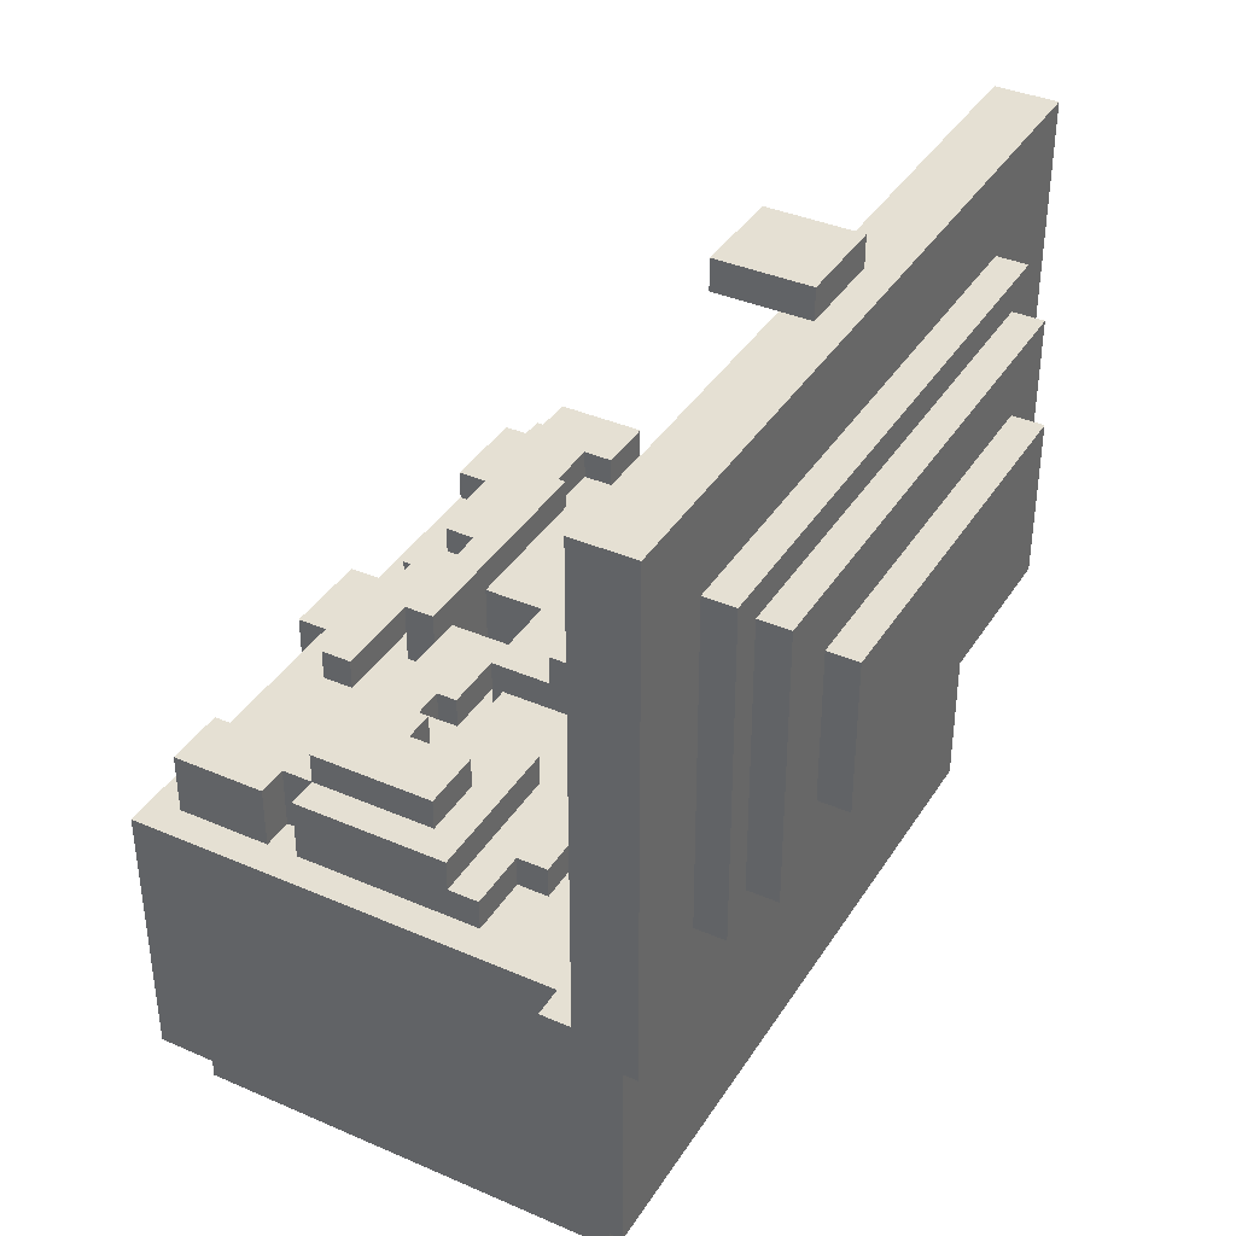
<metadata>
{"format":"obj","ext":"obj","renderer":"f3d","projection":"perspective","resolution":1024,"background":"white","views":[{"elev":38.0,"azim":-151.1,"up":"+Y"}]}
</metadata>
<code>
v -12 16 5
v -12 16 -7
v -12 21 5
v -12 21 -7
v -11 14 7
v -11 14 -9
v -11 16 5
v -11 16 -7
v -11 21 5
v -11 21 -7
v -11 23 7
v -11 23 -9
v -10 13 8
v -10 13 -10
v -10 14 7
v -10 14 -9
v -10 23 7
v -10 23 -9
v -10 24 8
v -10 24 -10
v -9 10 12
v -9 10 -13
v -9 11 11
v -9 11 -12
v -9 13 8
v -9 13 -10
v -9 24 8
v -9 24 -10
v -9 26 11
v -9 26 -12
v -9 27 12
v -9 27 -13
v -8 2 11
v -8 2 -12
v -8 10 11
v -8 10 -12
v -8 27 1
v -8 27 -2
v -8 28 1
v -8 28 -2
v -7 0 10
v -7 0 -11
v -7 2 10
v -7 2 -11
v -5 11 11
v -5 11 7
v -5 11 5
v -5 11 1
v -5 12 11
v -5 12 7
v -5 12 5
v -5 12 1
v -4 11 -3
v -4 11 -9
v -4 12 8
v -4 12 7
v -4 12 5
v -4 12 3
v -4 12 -3
v -4 12 -9
v -4 13 8
v -4 13 3
v -3 11 1
v -3 11 -2
v -3 11 -9
v -3 11 -11
v -3 12 3
v -3 12 1
v -3 12 -9
v -3 12 -11
v -3 13 3
v -3 13 -2
v -2 12 -6
v -2 12 -11
v -2 13 -6
v -2 13 -11
v -1 10 4
v -1 10 -2
v -1 10 -6
v -1 10 -7
v -1 11 10
v -1 11 6
v -1 11 5
v -1 11 4
v -1 11 3
v -1 11 -2
v -1 11 -6
v -1 11 -7
v -1 12 10
v -1 12 8
v -1 12 6
v -1 12 5
v -1 12 3
v -1 13 -8
v -1 13 -10
v -1 14 -8
v -1 14 -10
v 1 13 -7
v 1 13 -8
v 1 14 -7
v 1 14 -8
v 2 10 6
v 2 10 5
v 2 11 -2
v 2 11 -4
v 2 11 -5
v 2 11 -6
v 2 12 6
v 2 12 5
v 2 12 -2
v 2 12 -4
v 2 13 -5
v 2 13 -6
v 3 10 -2
v 3 10 -7
v 3 11 -2
v 3 11 -4
v 3 11 -5
v 3 11 -7
v 3 12 -4
v 3 12 -5
v 4 10 1
v 4 10 -2
v 4 11 11
v 4 11 10
v 4 11 9
v 4 11 -1
v 4 11 -2
v 4 11 -10
v 4 11 -11
v 4 12 11
v 4 12 9
v 4 12 6
v 4 12 1
v 4 12 -1
v 4 12 -2
v 4 13 6
v 4 13 -2
v 4 13 -10
v 4 13 -11
v 5 11 9
v 5 11 7
v 5 11 6
v 5 12 9
v 5 12 6
v 5 12 -2
v 5 12 -4
v 5 12 -5
v 5 13 -2
v 5 13 -5
v 6 11 2
v 6 11 1
v 6 12 2
v 6 12 1
v 7 10 9
v 7 10 6
v 7 11 9
v 7 11 6
v -8 13 9
v -8 13 -10
v -8 24 9
v -8 24 -10
v -7 10 12
v -7 10 11
v -7 11 11
v -7 11 -12
v -7 11 -13
v -7 13 9
v -7 13 -10
v -7 24 9
v -7 24 -10
v -7 26 11
v -7 26 -12
v -7 27 12
v -7 27 1
v -7 27 -0
v -7 27 -1
v -7 27 -2
v -7 27 -13
v -6 10 -12
v -6 10 -13
v -6 11 -12
v -6 11 -13
v -5 27 1
v -5 27 -2
v -5 28 1
v -5 28 -2
v -3 10 1
v -3 10 -1
v -3 11 1
v -3 11 -1
v -2 10 4
v -2 10 1
v -2 10 -1
v -2 10 -7
v -2 11 11
v -2 11 10
v -2 11 7
v -2 11 5
v -2 11 4
v -2 11 3
v -2 11 1
v -2 11 -1
v -2 11 -2
v -2 11 -3
v -2 11 -7
v -2 12 11
v -2 12 8
v -2 12 7
v -2 12 5
v -2 12 3
v 0 10 6
v 0 10 5
v 0 11 6
v 0 11 5
v 0 12 3
v 0 12 -2
v 0 13 3
v 0 13 -2
v 1 10 -6
v 1 10 -7
v 1 11 -3
v 1 11 -6
v 1 11 -7
v 1 12 8
v 1 12 6
v 1 12 5
v 1 12 3
v 1 12 -3
v 1 12 -6
v 1 13 8
v 1 13 3
v 2 10 1
v 2 10 -2
v 2 11 -1
v 2 11 -2
v 2 12 1
v 2 12 -1
v 3 10 7
v 3 10 6
v 3 11 10
v 3 11 7
v 3 11 -10
v 3 11 -11
v 3 12 10
v 3 12 6
v 3 13 -7
v 3 13 -10
v 3 13 -11
v 3 14 -7
v 3 14 -10
v 4 11 -2
v 4 11 -4
v 4 12 -2
v 4 12 -4
v 4 12 -5
v 4 12 -6
v 4 13 -5
v 4 13 -6
v 5 11 2
v 5 11 -2
v 5 12 1
v 5 12 -2
v 5 13 2
v 5 13 1
v 6 10 9
v 6 10 7
v 6 11 9
v 6 11 7
v 6 11 -4
v 6 11 -9
v 6 12 6
v 6 12 2
v 6 12 1
v 6 12 -4
v 6 12 -5
v 6 12 -6
v 6 13 6
v 6 13 2
v 6 13 1
v 6 13 -5
v 6 13 -6
v 6 13 -9
v 7 0 10
v 7 0 -11
v 7 2 10
v 7 2 -11
v 7 11 11
v 7 11 9
v 7 11 6
v 7 11 1
v 7 11 -9
v 7 11 -11
v 7 12 11
v 7 12 9
v 7 12 6
v 7 12 1
v 7 13 -9
v 7 13 -11
v 8 2 11
v 8 2 -12
v 8 8 1
v 8 8 -2
v 8 10 11
v 8 10 1
v 8 10 -2
v 8 10 -12
v 8 11 11
v 8 11 9
v 8 11 6
v 8 11 1
v 8 11 -2
v 8 11 -12
v 8 12 9
v 8 12 6
v 9 8 1
v 9 8 -2
v 9 9 -0
v 9 9 -1
v 9 10 -0
v 9 10 -1
v 9 11 1
v 9 11 -2
v -9 10 12
v -9 27 12
v -7 10 12
v -7 27 12
v -8 2 11
v -8 10 11
v -7 10 11
v -7 11 11
v -5 11 11
v -5 12 11
v -2 11 11
v -2 12 11
v 4 11 11
v 4 12 11
v 7 11 11
v 7 12 11
v 8 2 11
v 8 10 11
v 8 11 11
v -7 0 10
v -7 2 10
v -1 11 10
v -1 12 10
v 3 11 10
v 3 12 10
v 7 0 10
v 7 2 10
v 7 11 9
v 7 12 9
v 8 11 9
v 8 12 9
v -10 13 8
v -10 24 8
v -9 13 8
v -9 24 8
v -4 12 8
v -4 13 8
v -2 12 8
v -1 12 8
v 1 12 8
v 1 13 8
v -11 14 7
v -11 23 7
v -10 14 7
v -10 23 7
v 3 10 6
v 3 12 6
v 4 12 6
v 4 13 6
v 5 11 6
v 5 12 6
v 6 10 6
v 6 12 6
v 6 13 6
v 7 10 6
v 7 11 6
v -12 16 5
v -12 21 5
v -11 16 5
v -11 21 5
v -5 11 5
v -5 12 5
v -4 12 5
v -2 11 5
v -2 12 5
v -1 11 5
v -1 12 5
v 0 10 5
v 0 11 5
v 1 12 5
v 2 10 5
v 2 12 5
v -2 11 3
v -2 12 3
v -1 11 3
v -1 12 3
v -8 27 1
v -8 28 1
v -7 27 1
v -5 27 1
v -5 28 1
v 5 12 1
v 5 13 1
v 6 12 1
v 6 13 1
v 8 8 1
v 8 10 1
v 8 11 1
v 9 8 1
v 9 11 1
v -3 10 -1
v -3 11 -1
v -2 10 -1
v -2 11 -1
v 2 11 -1
v 2 12 -1
v 4 11 -1
v 4 12 -1
v 3 10 -2
v 3 11 -2
v 4 10 -2
v 4 11 -2
v -4 11 -3
v -4 12 -3
v -2 11 -3
v 1 11 -3
v 1 12 -3
v 4 11 -4
v 4 12 -4
v 5 12 -4
v 6 11 -4
v 6 12 -4
v 2 11 -5
v 2 13 -5
v 3 11 -5
v 3 12 -5
v 4 12 -5
v 4 13 -5
v -2 12 -6
v -2 13 -6
v -1 10 -6
v -1 11 -6
v 1 10 -6
v 1 11 -6
v 1 12 -6
v 2 11 -6
v 2 13 -6
v 4 12 -6
v 4 13 -6
v 6 12 -6
v 6 13 -6
v -2 10 -7
v -2 11 -7
v -1 10 -7
v -1 11 -7
v 1 10 -7
v 1 11 -7
v 1 13 -7
v 1 14 -7
v 3 10 -7
v 3 11 -7
v 3 13 -7
v 3 14 -7
v -1 13 -8
v -1 14 -8
v 1 13 -8
v 1 14 -8
v 6 11 -9
v 6 13 -9
v 7 11 -9
v 7 13 -9
v -8 13 -10
v -8 24 -10
v -7 13 -10
v -7 24 -10
v -8 13 9
v -8 24 9
v -7 13 9
v -7 24 9
v 4 11 9
v 4 12 9
v 5 11 9
v 5 12 9
v 6 10 9
v 6 11 9
v 7 10 9
v 7 11 9
v -5 11 7
v -5 12 7
v -4 12 7
v -2 11 7
v -2 12 7
v 3 10 7
v 3 11 7
v 5 11 7
v 6 10 7
v 6 11 7
v -1 11 6
v -1 12 6
v 0 10 6
v 0 11 6
v 1 12 6
v 2 10 6
v 2 12 6
v 7 11 6
v 7 12 6
v 8 11 6
v 8 12 6
v -2 10 4
v -2 11 4
v -1 10 4
v -1 11 4
v -4 12 3
v -4 13 3
v -3 12 3
v -3 13 3
v 0 12 3
v 0 13 3
v 1 12 3
v 1 13 3
v 5 11 2
v 5 13 2
v 6 11 2
v 6 12 2
v 6 13 2
v -5 11 1
v -5 12 1
v -3 10 1
v -3 11 1
v -3 12 1
v -2 10 1
v -2 11 1
v 2 10 1
v 2 12 1
v 4 10 1
v 4 12 1
v 6 11 1
v 6 12 1
v 7 11 1
v 7 12 1
v -8 27 -2
v -8 28 -2
v -7 27 -2
v -5 27 -2
v -5 28 -2
v -3 11 -2
v -3 13 -2
v -2 11 -2
v -1 10 -2
v -1 11 -2
v 0 12 -2
v 0 13 -2
v 2 10 -2
v 2 11 -2
v 2 12 -2
v 4 11 -2
v 4 12 -2
v 4 13 -2
v 5 11 -2
v 5 12 -2
v 5 13 -2
v 8 8 -2
v 8 10 -2
v 8 11 -2
v 9 8 -2
v 9 11 -2
v 2 11 -4
v 2 12 -4
v 3 11 -4
v 3 12 -4
v 5 12 -5
v 5 13 -5
v 6 12 -5
v 6 13 -5
v -12 16 -7
v -12 21 -7
v -11 16 -7
v -11 21 -7
v -11 14 -9
v -11 23 -9
v -10 14 -9
v -10 23 -9
v -4 11 -9
v -4 12 -9
v -3 11 -9
v -3 12 -9
v -10 13 -10
v -10 24 -10
v -9 13 -10
v -9 24 -10
v -1 13 -10
v -1 14 -10
v 3 11 -10
v 3 13 -10
v 3 14 -10
v 4 11 -10
v 4 13 -10
v -7 0 -11
v -7 2 -11
v -3 11 -11
v -3 12 -11
v -2 12 -11
v -2 13 -11
v 3 11 -11
v 3 13 -11
v 4 11 -11
v 4 13 -11
v 7 0 -11
v 7 2 -11
v 7 11 -11
v 7 13 -11
v -8 2 -12
v -8 10 -12
v -6 10 -12
v -6 11 -12
v 8 2 -12
v 8 10 -12
v 8 11 -12
v -9 10 -13
v -9 27 -13
v -7 11 -13
v -7 27 -13
v -6 10 -13
v -6 11 -13
v -7 0 10
v 7 0 10
v -7 0 -11
v 7 0 -11
v -8 2 11
v 8 2 11
v -7 2 10
v 7 2 10
v -7 2 -11
v 7 2 -11
v -8 2 -12
v 8 2 -12
v 8 8 1
v 9 8 1
v 8 8 -2
v 9 8 -2
v -9 10 12
v -7 10 12
v -8 10 11
v -7 10 11
v -8 10 -12
v -6 10 -12
v -9 10 -13
v -6 10 -13
v 6 11 9
v 7 11 9
v 5 11 7
v 6 11 7
v 5 11 6
v 7 11 6
v -2 11 3
v -1 11 3
v -3 11 1
v -2 11 1
v -3 11 -1
v -2 11 -1
v 2 11 -1
v 4 11 -1
v -2 11 -2
v -1 11 -2
v 2 11 -2
v 3 11 -2
v 4 11 -2
v -2 11 -3
v 1 11 -3
v 2 11 -4
v 3 11 -4
v 2 11 -5
v 3 11 -5
v -1 11 -6
v 1 11 -6
v 2 11 -6
v -2 11 -7
v -1 11 -7
v 1 11 -7
v 3 11 -7
v -2 12 8
v -1 12 8
v -4 12 7
v -2 12 7
v -1 12 6
v 1 12 6
v -4 12 5
v -2 12 5
v -1 12 5
v 1 12 5
v -2 12 3
v -1 12 3
v 5 12 1
v 6 12 1
v 5 12 -2
v 5 12 -4
v 6 12 -4
v -10 13 8
v -9 13 8
v -10 13 -10
v -9 13 -10
v -11 14 7
v -10 14 7
v -11 14 -9
v -10 14 -9
v -12 16 5
v -11 16 5
v -12 16 -7
v -11 16 -7
v -8 24 9
v -7 24 9
v -8 24 -10
v -7 24 -10
v -7 27 1
v -5 27 1
v -7 27 -0
v -6 27 -0
v -7 27 -1
v -6 27 -1
v -7 27 -2
v -5 27 -2
v 6 10 9
v 7 10 9
v 3 10 7
v 6 10 7
v 0 10 6
v 2 10 6
v 3 10 6
v 6 10 6
v 7 10 6
v 0 10 5
v 2 10 5
v -2 10 4
v -1 10 4
v -3 10 1
v -2 10 1
v 2 10 1
v 4 10 1
v -3 10 -1
v -2 10 -1
v -1 10 -2
v 2 10 -2
v 3 10 -2
v 4 10 -2
v -1 10 -6
v 1 10 -6
v -2 10 -7
v -1 10 -7
v 1 10 -7
v 3 10 -7
v -7 11 11
v -5 11 11
v -2 11 11
v 4 11 11
v 7 11 11
v 8 11 11
v -2 11 10
v -1 11 10
v 3 11 10
v 4 11 10
v 4 11 9
v 5 11 9
v 7 11 9
v 8 11 9
v -5 11 7
v -2 11 7
v 3 11 7
v 5 11 7
v -1 11 6
v 0 11 6
v 7 11 6
v 8 11 6
v -5 11 5
v -2 11 5
v -1 11 5
v 0 11 5
v -2 11 4
v -1 11 4
v 5 11 2
v 6 11 2
v -5 11 1
v -3 11 1
v 6 11 1
v 7 11 1
v 8 11 1
v 9 11 1
v -3 11 -2
v -2 11 -2
v 4 11 -2
v 5 11 -2
v 8 11 -2
v 9 11 -2
v -4 11 -3
v -2 11 -3
v 4 11 -4
v 6 11 -4
v -4 11 -9
v -3 11 -9
v 6 11 -9
v 7 11 -9
v 3 11 -10
v 4 11 -10
v -5 11 -11
v -3 11 -11
v 3 11 -11
v 4 11 -11
v 7 11 -11
v -7 11 -12
v -6 11 -12
v 8 11 -12
v -7 11 -13
v -6 11 -13
v -5 12 11
v -2 12 11
v 4 12 11
v 7 12 11
v -1 12 10
v 3 12 10
v 4 12 9
v 5 12 9
v 7 12 9
v 8 12 9
v -4 12 8
v -2 12 8
v -1 12 8
v 1 12 8
v -5 12 7
v -4 12 7
v 1 12 6
v 2 12 6
v 3 12 6
v 4 12 6
v 5 12 6
v 6 12 6
v 7 12 6
v 8 12 6
v -5 12 5
v -4 12 5
v 1 12 5
v 2 12 5
v -4 12 3
v -3 12 3
v 0 12 3
v 1 12 3
v 6 12 2
v -5 12 1
v -3 12 1
v 2 12 1
v 4 12 1
v 6 12 1
v 7 12 1
v 2 12 -1
v 4 12 -1
v 0 12 -2
v 2 12 -2
v 4 12 -2
v -4 12 -3
v 1 12 -3
v 2 12 -4
v 3 12 -4
v 4 12 -4
v 5 12 -4
v 3 12 -5
v 4 12 -5
v 5 12 -5
v 6 12 -5
v -2 12 -6
v 1 12 -6
v 4 12 -6
v 6 12 -6
v -4 12 -9
v -3 12 -9
v -3 12 -11
v -2 12 -11
v -8 13 9
v -7 13 9
v -4 13 8
v 1 13 8
v 4 13 6
v 6 13 6
v -4 13 3
v -3 13 3
v 0 13 3
v 1 13 3
v 5 13 2
v 6 13 2
v 5 13 1
v 6 13 1
v -3 13 -2
v 0 13 -2
v 4 13 -2
v 5 13 -2
v 2 13 -5
v 4 13 -5
v 5 13 -5
v 6 13 -5
v -2 13 -6
v 2 13 -6
v 4 13 -6
v 6 13 -6
v 1 13 -7
v 3 13 -7
v -1 13 -8
v 1 13 -8
v 6 13 -9
v 7 13 -9
v -8 13 -10
v -7 13 -10
v -1 13 -10
v 3 13 -10
v 4 13 -10
v -2 13 -11
v 3 13 -11
v 4 13 -11
v 7 13 -11
v 1 14 -7
v 3 14 -7
v -1 14 -8
v 1 14 -8
v -1 14 -10
v 3 14 -10
v -12 21 5
v -11 21 5
v -12 21 -7
v -11 21 -7
v -11 23 7
v -10 23 7
v -11 23 -9
v -10 23 -9
v -10 24 8
v -9 24 8
v -10 24 -10
v -9 24 -10
v -9 27 12
v -7 27 12
v -8 27 1
v -7 27 1
v -8 27 -2
v -7 27 -2
v -9 27 -13
v -7 27 -13
v -8 28 1
v -5 28 1
v -7 28 -0
v -6 28 -0
v -7 28 -1
v -6 28 -1
v -8 28 -2
v -5 28 -2
f 3 2 1
f 4 2 3
f 7 6 5
f 8 6 7
f 9 7 5
f 10 6 8
f 11 9 5
f 11 10 9
f 12 6 10
f 12 10 11
f 15 14 13
f 16 14 15
f 17 15 13
f 18 14 16
f 19 17 13
f 19 18 17
f 20 14 18
f 20 18 19
f 23 22 21
f 24 22 23
f 25 24 23
f 26 24 25
f 27 25 23
f 28 24 26
f 29 23 21
f 29 28 27
f 29 27 23
f 30 24 28
f 30 28 29
f 30 22 24
f 31 29 21
f 31 30 29
f 32 22 30
f 32 30 31
f 35 34 33
f 36 34 35
f 39 38 37
f 40 38 39
f 43 42 41
f 44 42 43
f 49 46 45
f 50 46 49
f 51 48 47
f 52 48 51
f 59 54 53
f 60 54 59
f 61 58 57
f 61 56 55
f 61 57 56
f 62 58 61
f 68 64 63
f 69 66 65
f 70 66 69
f 71 68 67
f 72 64 68
f 72 68 71
f 75 74 73
f 76 74 75
f 84 78 77
f 85 78 84
f 86 78 85
f 87 80 79
f 88 80 87
f 89 82 81
f 90 82 89
f 91 82 90
f 92 84 83
f 92 85 84
f 93 85 92
f 96 95 94
f 97 95 96
f 100 99 98
f 101 99 100
f 108 103 102
f 109 103 108
f 110 105 104
f 111 105 110
f 112 107 106
f 113 107 112
f 116 115 114
f 117 115 116
f 118 115 117
f 119 115 118
f 120 118 117
f 121 118 120
f 127 123 122
f 128 123 127
f 131 126 125
f 131 125 124
f 132 126 131
f 134 127 122
f 135 127 134
f 137 136 135
f 137 135 134
f 137 134 133
f 138 136 137
f 139 130 129
f 140 130 139
f 144 142 141
f 144 143 142
f 145 143 144
f 149 148 147
f 149 147 146
f 150 148 149
f 153 152 151
f 154 152 153
f 157 156 155
f 158 156 157
f 159 160 161
f 161 160 162
f 163 164 165
f 165 166 168
f 168 166 169
f 165 168 170
f 169 166 171
f 163 165 172
f 170 171 172
f 165 170 172
f 171 166 173
f 172 171 173
f 166 167 173
f 163 172 174
f 172 173 174
f 174 173 175
f 175 173 176
f 176 173 177
f 177 173 178
f 173 167 179
f 178 173 179
f 180 181 182
f 182 181 183
f 184 185 186
f 186 185 187
f 188 189 190
f 190 189 191
f 192 193 200
f 200 193 201
f 201 193 202
f 194 195 203
f 203 195 204
f 204 195 205
f 205 195 206
f 197 198 207
f 196 197 207
f 207 198 208
f 208 198 209
f 200 201 210
f 199 200 210
f 210 201 211
f 212 213 214
f 214 213 215
f 216 217 218
f 218 217 219
f 220 221 223
f 223 221 224
f 222 223 229
f 229 223 230
f 227 228 231
f 225 226 231
f 226 227 231
f 231 228 232
f 233 234 235
f 235 234 236
f 233 235 237
f 237 235 238
f 239 240 242
f 241 242 245
f 242 240 246
f 245 242 246
f 243 244 248
f 248 244 249
f 247 248 250
f 250 248 251
f 252 253 254
f 254 253 255
f 256 257 258
f 258 257 259
f 260 261 262
f 262 261 263
f 260 262 264
f 264 262 265
f 266 267 268
f 268 267 269
f 270 271 275
f 275 271 276
f 276 271 277
f 272 273 278
f 278 273 279
f 274 275 280
f 275 276 280
f 280 276 281
f 277 271 282
f 282 271 283
f 284 285 286
f 286 285 287
f 288 289 294
f 294 289 295
f 290 291 296
f 296 291 297
f 292 293 298
f 298 293 299
f 300 301 302
f 302 301 303
f 300 302 304
f 304 302 305
f 303 301 306
f 306 301 307
f 304 305 308
f 308 305 309
f 309 305 310
f 310 305 311
f 306 307 312
f 312 307 313
f 309 310 314
f 314 310 315
f 316 317 318
f 318 317 319
f 316 318 320
f 318 319 320
f 319 317 321
f 320 319 321
f 316 320 322
f 320 321 322
f 321 317 323
f 322 321 323
f 326 325 324
f 327 325 326
f 330 329 328
f 332 331 330
f 334 332 330
f 334 333 332
f 335 333 334
f 336 334 330
f 338 336 330
f 338 337 336
f 339 337 338
f 340 330 328
f 341 338 330
f 341 330 340
f 342 338 341
f 347 346 345
f 348 346 347
f 349 344 343
f 350 344 349
f 353 352 351
f 354 352 353
f 357 356 355
f 358 356 357
f 361 360 359
f 362 360 361
f 363 360 362
f 364 360 363
f 367 366 365
f 368 366 367
f 371 370 369
f 373 371 369
f 373 372 371
f 374 372 373
f 375 373 369
f 376 372 374
f 377 372 376
f 378 373 375
f 379 373 378
f 382 381 380
f 383 381 382
f 386 385 384
f 387 386 384
f 388 386 387
f 392 390 389
f 393 390 392
f 393 392 391
f 394 393 391
f 395 393 394
f 398 397 396
f 399 397 398
f 402 401 400
f 403 401 402
f 404 401 403
f 407 406 405
f 408 406 407
f 412 410 409
f 412 411 410
f 413 411 412
f 416 415 414
f 417 415 416
f 420 419 418
f 421 419 420
f 424 423 422
f 425 423 424
f 428 427 426
f 429 427 428
f 430 427 429
f 433 432 431
f 434 433 431
f 435 433 434
f 438 437 436
f 439 437 438
f 440 437 439
f 441 437 440
f 446 445 444
f 447 445 446
f 448 443 442
f 449 448 447
f 450 443 448
f 450 448 449
f 453 452 451
f 454 452 453
f 457 456 455
f 458 456 457
f 463 460 459
f 464 460 463
f 465 462 461
f 466 462 465
f 469 468 467
f 470 468 469
f 473 472 471
f 474 472 473
f 477 476 475
f 478 476 477
f 479 480 481
f 481 480 482
f 483 484 485
f 485 484 486
f 487 488 489
f 489 488 490
f 491 492 493
f 491 493 494
f 494 493 495
f 496 497 498
f 496 498 499
f 499 498 500
f 501 502 504
f 504 502 505
f 503 504 505
f 503 505 506
f 506 505 507
f 508 509 510
f 510 509 511
f 512 513 514
f 514 513 515
f 516 517 518
f 518 517 519
f 520 521 522
f 522 521 523
f 524 525 526
f 526 525 527
f 527 525 528
f 529 530 532
f 532 530 533
f 531 532 534
f 534 532 535
f 536 537 538
f 538 537 539
f 540 541 542
f 542 541 543
f 544 545 546
f 546 545 547
f 547 545 548
f 549 550 551
f 551 550 553
f 553 550 554
f 552 553 554
f 554 550 555
f 552 554 556
f 556 554 557
f 557 554 558
f 559 560 562
f 560 561 562
f 562 561 563
f 563 561 564
f 565 566 568
f 566 567 568
f 568 567 569
f 570 571 572
f 572 571 573
f 574 575 576
f 576 575 577
f 578 579 580
f 580 579 581
f 582 583 584
f 584 583 585
f 586 587 588
f 588 587 589
f 590 591 592
f 592 591 593
f 594 595 597
f 597 595 598
f 596 597 599
f 599 597 600
f 603 604 605
f 603 605 607
f 605 606 607
f 607 606 608
f 601 602 611
f 611 602 612
f 609 610 613
f 613 610 614
f 615 616 617
f 615 617 619
f 617 618 620
f 619 617 620
f 620 618 621
f 622 623 624
f 624 623 625
f 622 624 626
f 626 624 627
f 630 629 628
f 631 629 630
f 634 633 632
f 635 633 634
f 636 634 632
f 637 633 635
f 638 636 632
f 638 637 636
f 639 633 637
f 639 637 638
f 642 641 640
f 643 641 642
f 646 645 644
f 647 645 646
f 648 646 644
f 650 648 644
f 650 649 648
f 651 649 650
f 655 653 652
f 656 655 654
f 657 653 655
f 657 655 656
f 661 659 658
f 662 661 660
f 663 659 661
f 663 661 662
f 666 659 663
f 667 659 666
f 668 665 664
f 669 665 668
f 670 665 669
f 673 669 668
f 674 669 673
f 677 672 671
f 678 672 677
f 679 676 675
f 680 677 671
f 681 677 680
f 682 679 678
f 683 676 679
f 683 679 682
f 687 685 684
f 688 685 687
f 688 687 686
f 690 688 686
f 690 689 688
f 691 689 690
f 692 689 691
f 693 689 692
f 694 692 691
f 695 692 694
f 698 697 696
f 699 697 698
f 700 697 699
f 703 702 701
f 704 702 703
f 707 706 705
f 708 706 707
f 711 710 709
f 712 710 711
f 715 714 713
f 716 714 715
f 719 718 717
f 720 718 719
f 721 720 719
f 722 718 720
f 722 720 721
f 723 722 721
f 724 718 722
f 724 722 723
f 725 726 728
f 727 728 731
f 728 726 732
f 731 728 732
f 732 726 733
f 729 730 734
f 734 730 735
f 736 737 739
f 738 739 742
f 739 737 743
f 742 739 743
f 743 737 744
f 740 741 745
f 745 741 746
f 746 741 747
f 743 744 748
f 744 745 748
f 745 746 748
f 748 746 749
f 743 748 750
f 750 748 751
f 749 746 752
f 752 746 753
f 756 757 760
f 760 757 761
f 761 757 762
f 762 757 763
f 762 763 764
f 758 759 766
f 766 759 767
f 754 755 768
f 760 761 769
f 764 765 770
f 762 764 770
f 770 765 771
f 768 769 772
f 769 761 772
f 772 773 776
f 754 768 776
f 768 772 776
f 776 773 777
f 777 773 778
f 778 773 779
f 777 778 780
f 780 778 781
f 754 776 784
f 782 783 786
f 774 775 787
f 787 775 788
f 784 785 790
f 782 786 793
f 786 787 793
f 787 788 794
f 788 789 794
f 794 789 795
f 790 791 796
f 784 790 796
f 796 791 797
f 792 793 798
f 793 787 799
f 798 793 799
f 784 796 800
f 799 787 802
f 787 794 803
f 802 787 803
f 800 801 806
f 754 784 806
f 784 800 806
f 806 801 807
f 804 805 808
f 808 805 809
f 803 794 810
f 806 807 811
f 809 810 811
f 808 809 811
f 754 806 811
f 807 808 811
f 811 810 812
f 810 794 813
f 812 810 813
f 811 812 814
f 814 812 815
f 818 819 822
f 822 819 823
f 823 819 824
f 816 817 826
f 826 817 827
f 820 821 828
f 828 821 829
f 816 826 830
f 830 826 831
f 829 821 832
f 832 821 833
f 833 821 834
f 824 825 836
f 823 824 836
f 836 825 837
f 837 825 838
f 838 825 839
f 834 835 843
f 833 834 843
f 840 841 844
f 842 843 847
f 837 838 848
f 844 845 849
f 840 844 849
f 849 845 850
f 846 847 851
f 843 835 851
f 847 843 851
f 851 835 852
f 848 838 853
f 853 838 854
f 846 851 855
f 846 855 857
f 855 856 857
f 857 856 858
f 858 856 859
f 858 859 862
f 862 859 863
f 863 859 864
f 863 864 866
f 864 865 866
f 866 865 867
f 867 865 868
f 860 861 870
f 870 861 871
f 868 869 872
f 867 868 872
f 872 869 873
f 860 870 874
f 874 870 875
f 875 870 876
f 876 870 877
f 880 881 884
f 884 881 885
f 885 881 886
f 886 881 887
f 882 883 888
f 888 883 889
f 882 888 890
f 885 886 892
f 892 886 893
f 890 891 894
f 882 890 894
f 894 891 895
f 895 891 898
f 898 891 899
f 896 897 901
f 901 897 902
f 900 901 904
f 902 903 904
f 901 902 904
f 904 903 905
f 900 904 906
f 906 904 907
f 905 903 908
f 878 879 910
f 910 879 911
f 900 906 912
f 908 909 913
f 905 908 913
f 913 909 914
f 900 912 915
f 912 913 915
f 915 913 916
f 914 909 917
f 917 909 918
f 919 920 922
f 921 922 923
f 922 920 924
f 923 922 924
f 925 926 927
f 927 926 928
f 929 930 931
f 931 930 932
f 933 934 935
f 935 934 936
f 937 938 939
f 939 938 940
f 937 939 941
f 937 941 943
f 941 942 943
f 943 942 944
f 945 946 947
f 947 946 948
f 945 947 949
f 947 948 949
f 948 946 950
f 949 948 950
f 945 949 951
f 949 950 951
f 950 946 952
f 951 950 952

</code>
